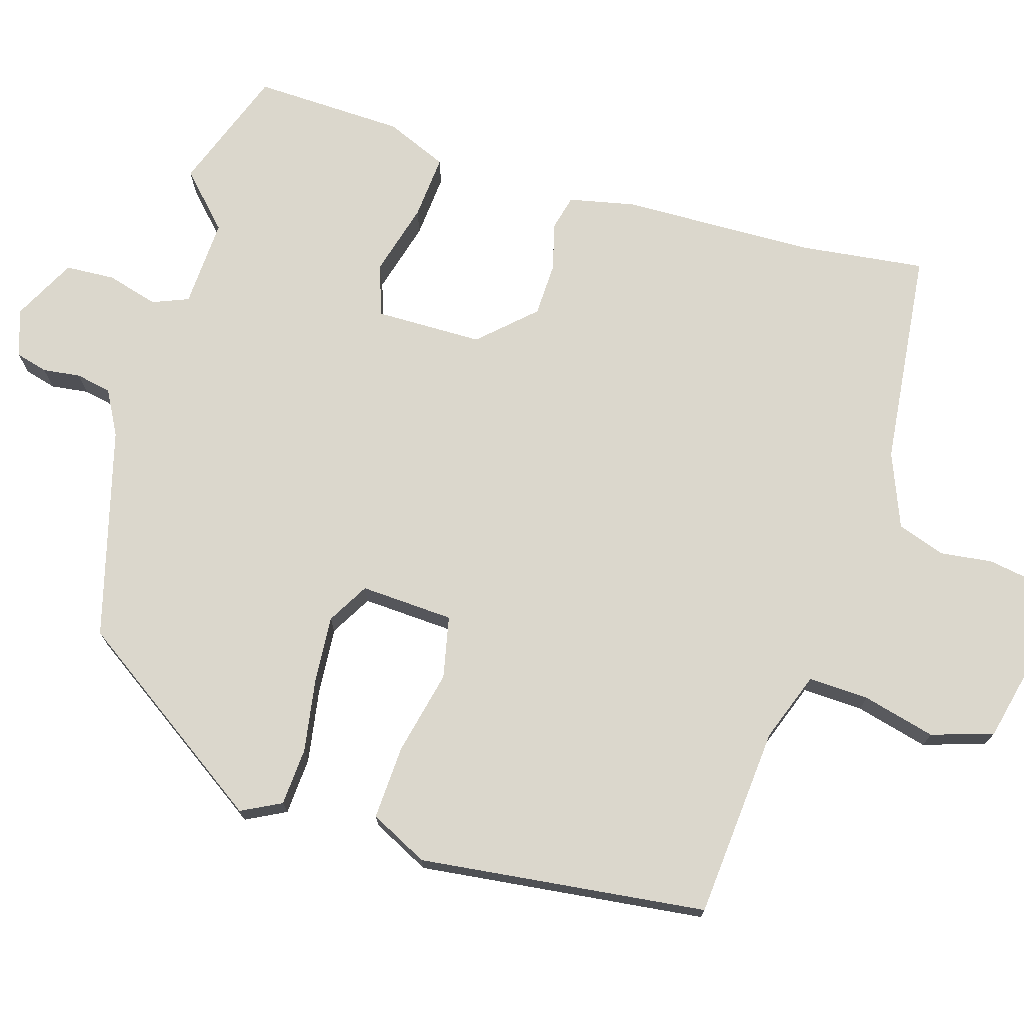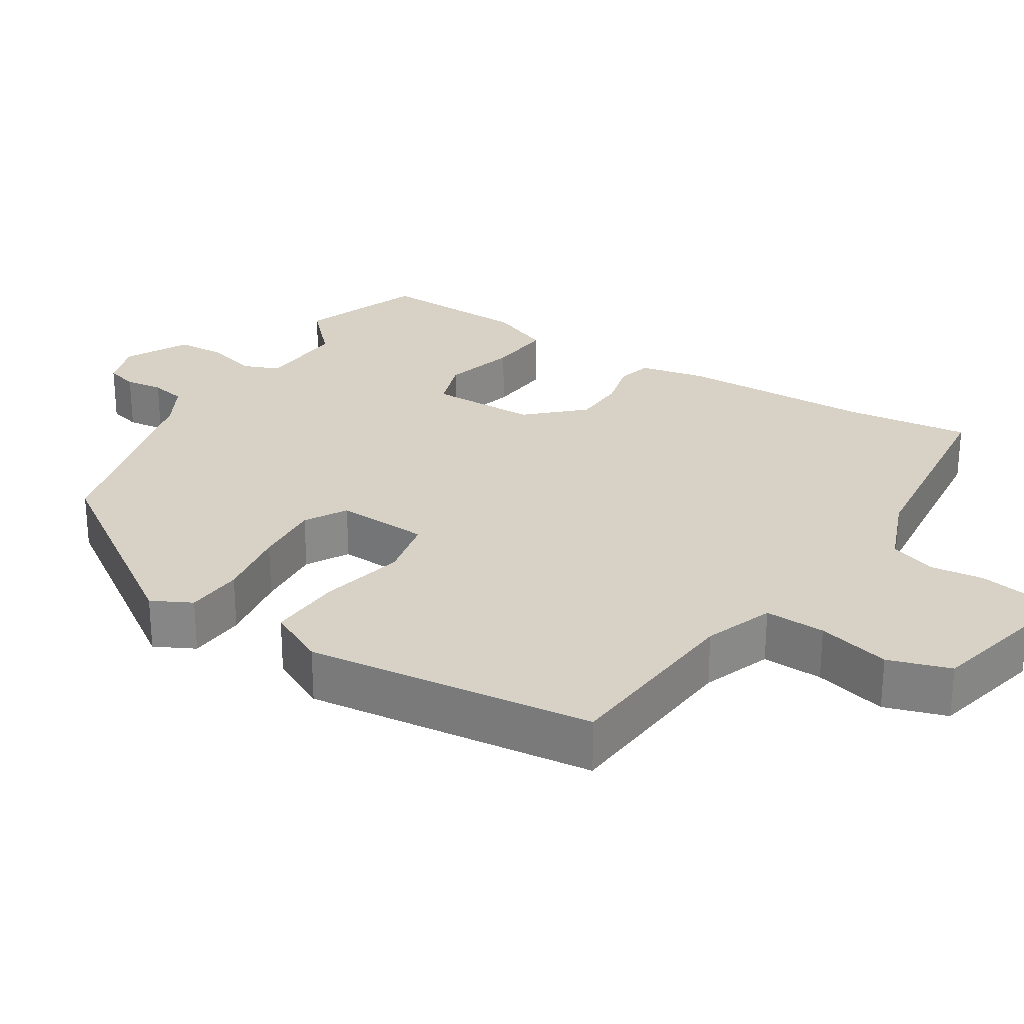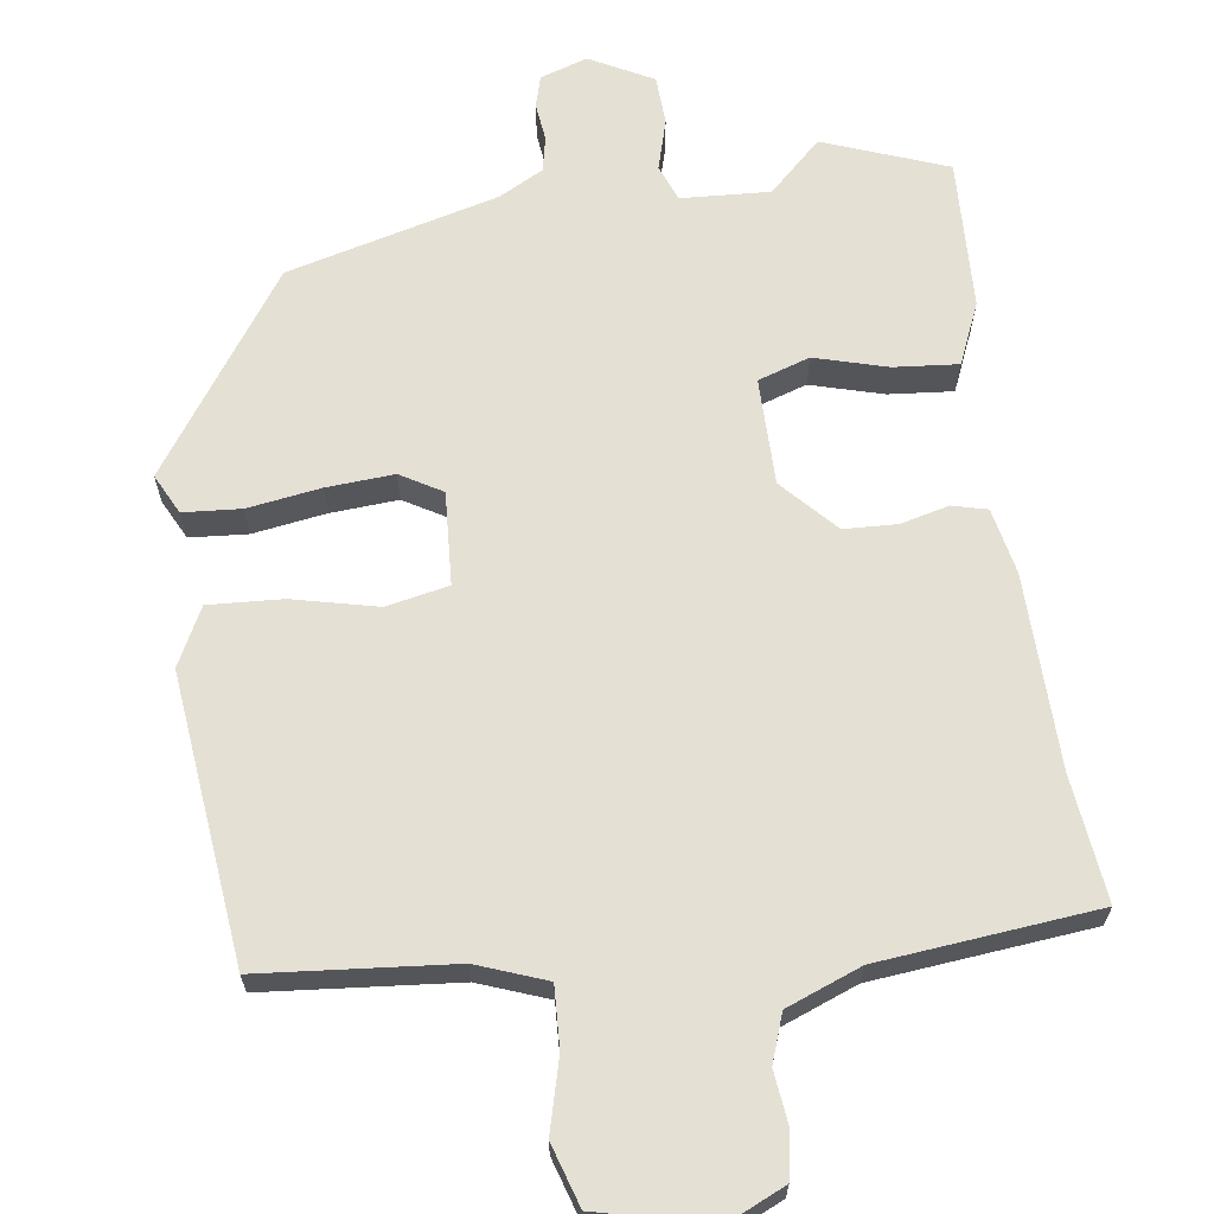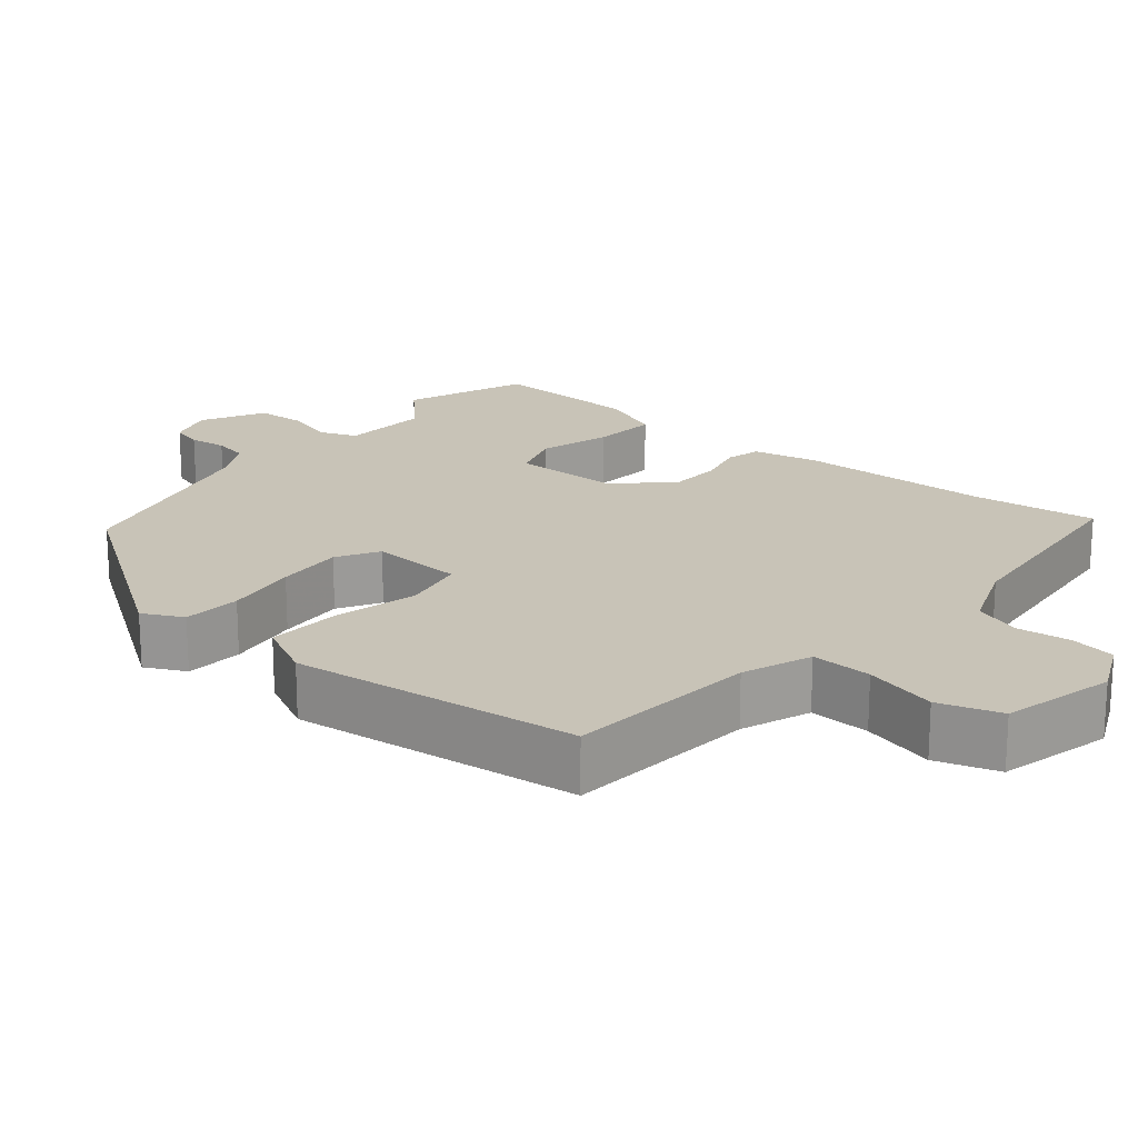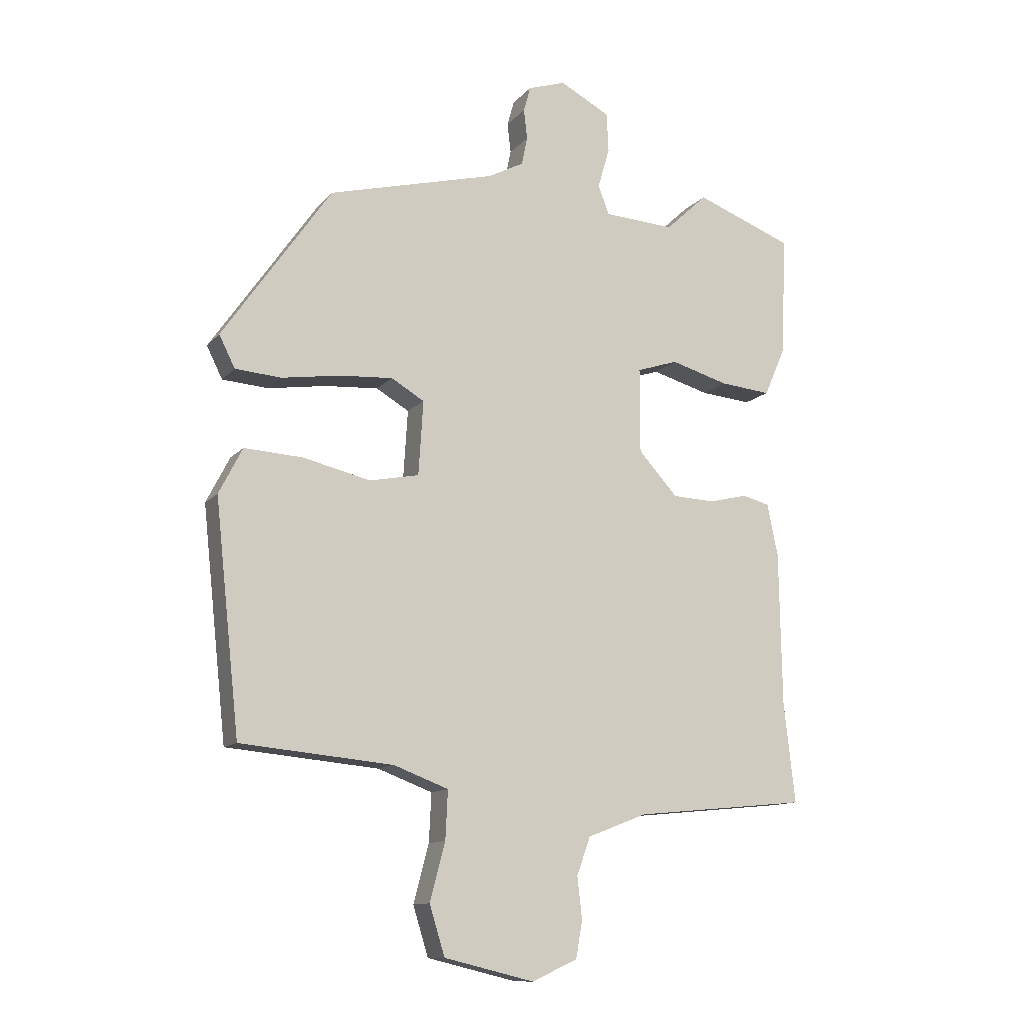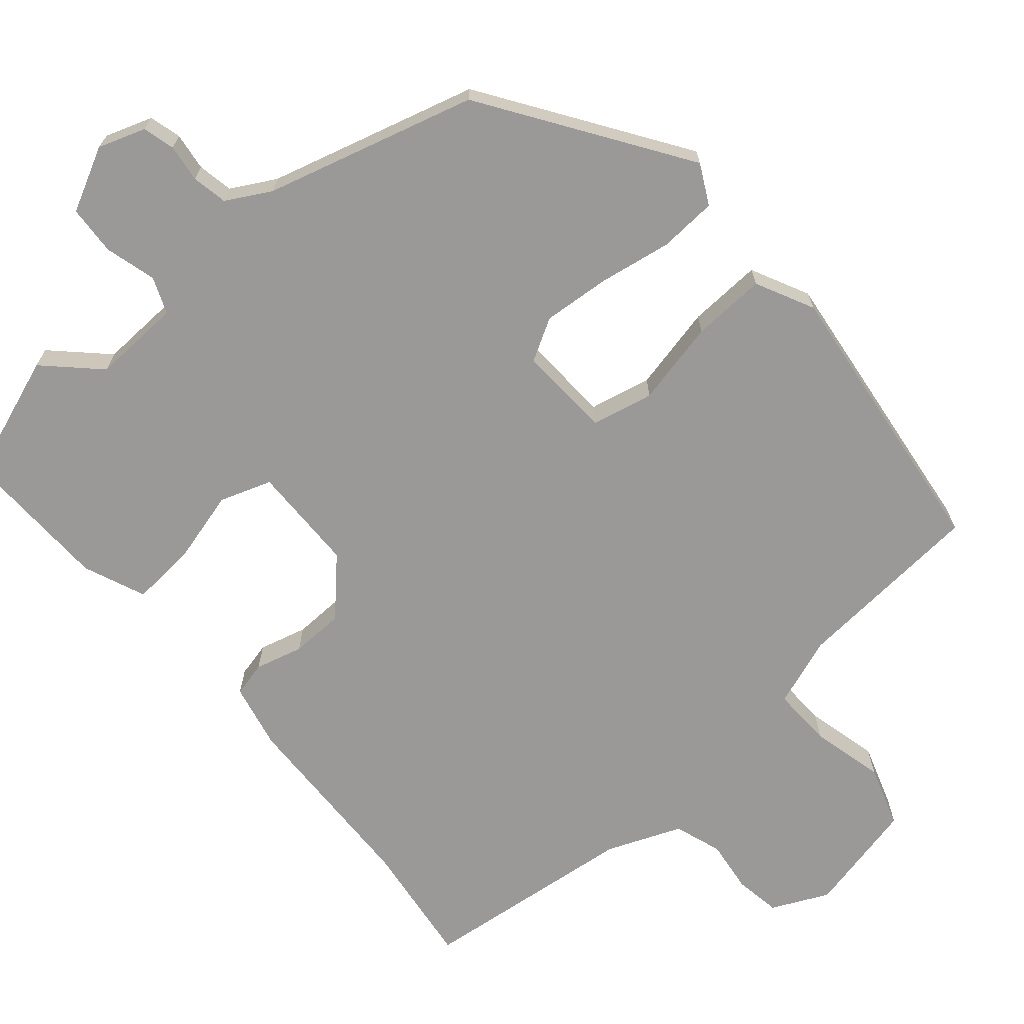
<metadata>
{"format":"obj","ext":"obj","renderer":"f3d","projection":"perspective","resolution":1024,"background":"white","views":[{"elev":73.2,"azim":106.2,"up":"+Y"},{"elev":27.2,"azim":121.7,"up":"+Y"},{"elev":65.3,"azim":171.9,"up":"+Y"},{"elev":19.7,"azim":129.5,"up":"+Y"},{"elev":-12.0,"azim":155.8,"up":"+Z"},{"elev":-68.9,"azim":39.7,"up":"+Y"}]}
</metadata>
<code>
v 0.497 0.07 -0.455
v 0.238 0.07 -0.479
v 0.145 0.07 -0.514
v 0.149 0.07 -0.596
v 0.175 0.07 -0.694
v 0.149 0.07 -0.778
v -0.004 0.07 -0.815
v -0.081 0.07 -0.78
v -0.092 0.07 -0.718
v -0.084 0.07 -0.647
v -0.107 0.07 -0.583
v -0.208 0.07 -0.544
v -0.502 0.07 -0.515
v -0.483 0.07 -0.345
v -0.479 0.07 -0.084
v -0.461 0.07 0.005
v -0.414 0.07 0.017
v -0.349 0.07 0.001
v -0.277 0.07 0.004
v -0.21 0.07 0.077
v -0.21 0.07 0.222
v -0.28 0.07 0.245
v -0.378 0.07 0.217
v -0.465 0.07 0.209
v -0.501 0.07 0.292
v -0.51 0.07 0.496
v -0.344 0.07 0.559
v -0.273 0.07 0.492
v -0.153 0.07 0.499
v -0.134 0.07 0.548
v -0.154 0.07 0.617
v -0.151 0.07 0.684
v -0.066 0.07 0.729
v -0.002 0.07 0.708
v 0.01 0.07 0.665
v 0.004 0.07 0.614
v 0.014 0.07 0.566
v 0.074 0.07 0.534
v 0.359 0.07 0.46
v 0.544 0.07 0.194
v 0.517 0.07 0.14
v 0.439 0.07 0.134
v 0.34 0.07 0.149
v 0.249 0.07 0.155
v 0.193 0.07 0.122
v 0.201 0.07 -0.004
v 0.285 0.07 -0.021
v 0.399 0.07 0.006
v 0.499 0.07 0.012
v 0.539 0.07 -0.066
v 0.497 0 -0.455
v 0.238 0 -0.479
v 0.145 0 -0.514
v 0.149 0 -0.596
v 0.175 0 -0.694
v 0.149 0 -0.778
v -0.004 0 -0.815
v -0.081 0 -0.78
v -0.092 0 -0.718
v -0.084 0 -0.647
v -0.107 0 -0.583
v -0.208 0 -0.544
v -0.502 0 -0.515
v -0.483 0 -0.345
v -0.479 0 -0.084
v -0.461 0 0.005
v -0.414 0 0.017
v -0.349 0 0.001
v -0.277 0 0.004
v -0.21 0 0.077
v -0.21 0 0.222
v -0.28 0 0.245
v -0.378 0 0.217
v -0.465 0 0.209
v -0.501 0 0.292
v -0.51 0 0.496
v -0.344 0 0.559
v -0.273 0 0.492
v -0.153 0 0.499
v -0.134 0 0.548
v -0.154 0 0.617
v -0.151 0 0.684
v -0.066 0 0.729
v -0.002 0 0.708
v 0.01 0 0.665
v 0.004 0 0.614
v 0.014 0 0.566
v 0.074 0 0.534
v 0.359 0 0.46
v 0.544 0 0.194
v 0.517 0 0.14
v 0.439 0 0.134
v 0.34 0 0.149
v 0.249 0 0.155
v 0.193 0 0.122
v 0.201 0 -0.004
v 0.285 0 -0.021
v 0.399 0 0.006
v 0.499 0 0.012
v 0.539 0 -0.066
f 50 1 2
f 49 50 2
f 48 49 2
f 47 48 2
f 46 47 2 3
f 45 46 3
f 41 42 43
f 40 41 43
f 39 40 43
f 38 39 43
f 37 38 43 44
f 34 35 36
f 33 34 36
f 32 33 36
f 31 32 36
f 30 31 36
f 29 30 36 37
f 26 27 28
f 25 26 28
f 24 25 28
f 23 24 28
f 22 23 28
f 21 22 28 29
f 37 44 45
f 29 37 45
f 21 29 45
f 20 21 45
f 16 17 18
f 15 16 18
f 14 15 18
f 14 18 19
f 13 14 19
f 12 13 19
f 8 9 10
f 7 8 10
f 6 7 10
f 5 6 10
f 4 5 10
f 3 4 10 11
f 19 20 45
f 12 19 45
f 11 12 45
f 3 11 45
f 52 51 100
f 52 100 99
f 52 99 98
f 52 98 97
f 53 52 97 96
f 53 96 95
f 93 92 91
f 93 91 90
f 93 90 89
f 93 89 88
f 94 93 88 87
f 86 85 84
f 86 84 83
f 86 83 82
f 86 82 81
f 86 81 80
f 87 86 80 79
f 78 77 76
f 78 76 75
f 78 75 74
f 78 74 73
f 78 73 72
f 79 78 72 71
f 95 94 87
f 95 87 79
f 95 79 71
f 95 71 70
f 68 67 66
f 68 66 65
f 68 65 64
f 69 68 64
f 69 64 63
f 69 63 62
f 60 59 58
f 60 58 57
f 60 57 56
f 60 56 55
f 60 55 54
f 61 60 54 53
f 95 70 69
f 95 69 62
f 95 62 61
f 95 61 53
f 1 51 52 2
f 2 52 53 3
f 3 53 54 4
f 4 54 55 5
f 5 55 56 6
f 6 56 57 7
f 7 57 58 8
f 8 58 59 9
f 9 59 60 10
f 10 60 61 11
f 11 61 62 12
f 12 62 63 13
f 13 63 64 14
f 14 64 65 15
f 15 65 66 16
f 16 66 67 17
f 17 67 68 18
f 18 68 69 19
f 19 69 70 20
f 20 70 71 21
f 21 71 72 22
f 22 72 73 23
f 23 73 74 24
f 24 74 75 25
f 25 75 76 26
f 26 76 77 27
f 27 77 78 28
f 28 78 79 29
f 29 79 80 30
f 30 80 81 31
f 31 81 82 32
f 32 82 83 33
f 33 83 84 34
f 34 84 85 35
f 35 85 86 36
f 36 86 87 37
f 37 87 88 38
f 38 88 89 39
f 39 89 90 40
f 40 90 91 41
f 41 91 92 42
f 42 92 93 43
f 43 93 94 44
f 44 94 95 45
f 45 95 96 46
f 46 96 97 47
f 47 97 98 48
f 48 98 99 49
f 49 99 100 50
f 50 100 51 1

</code>
